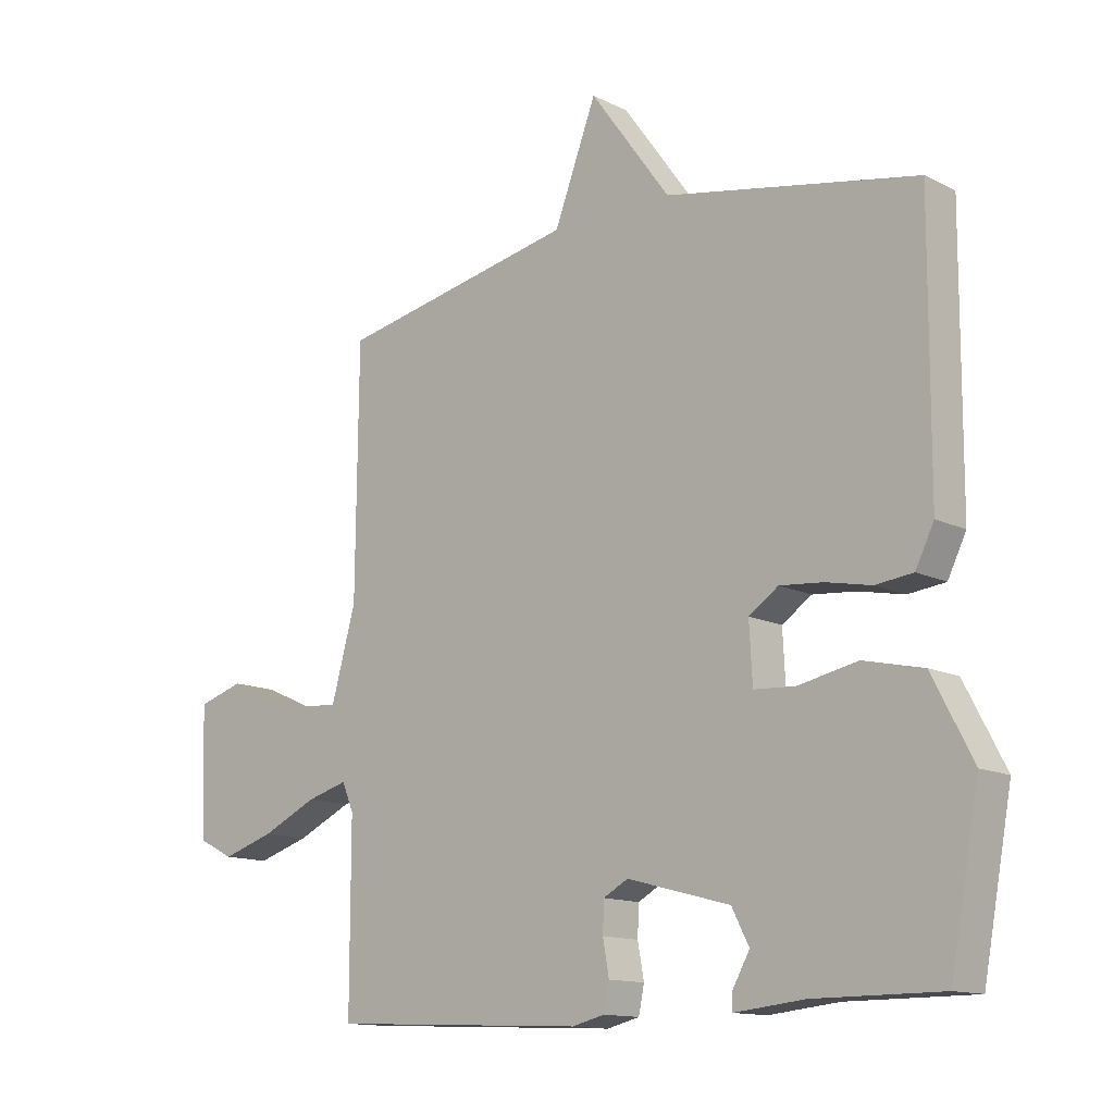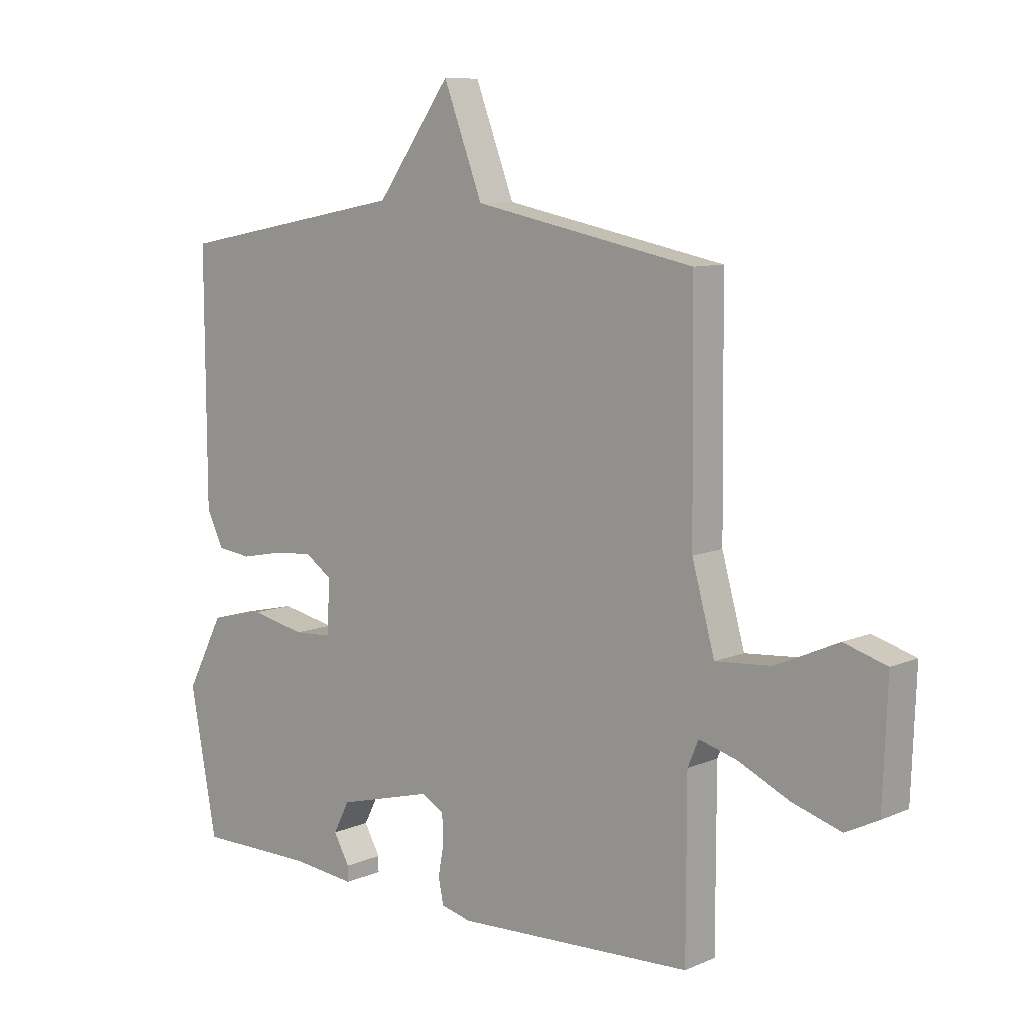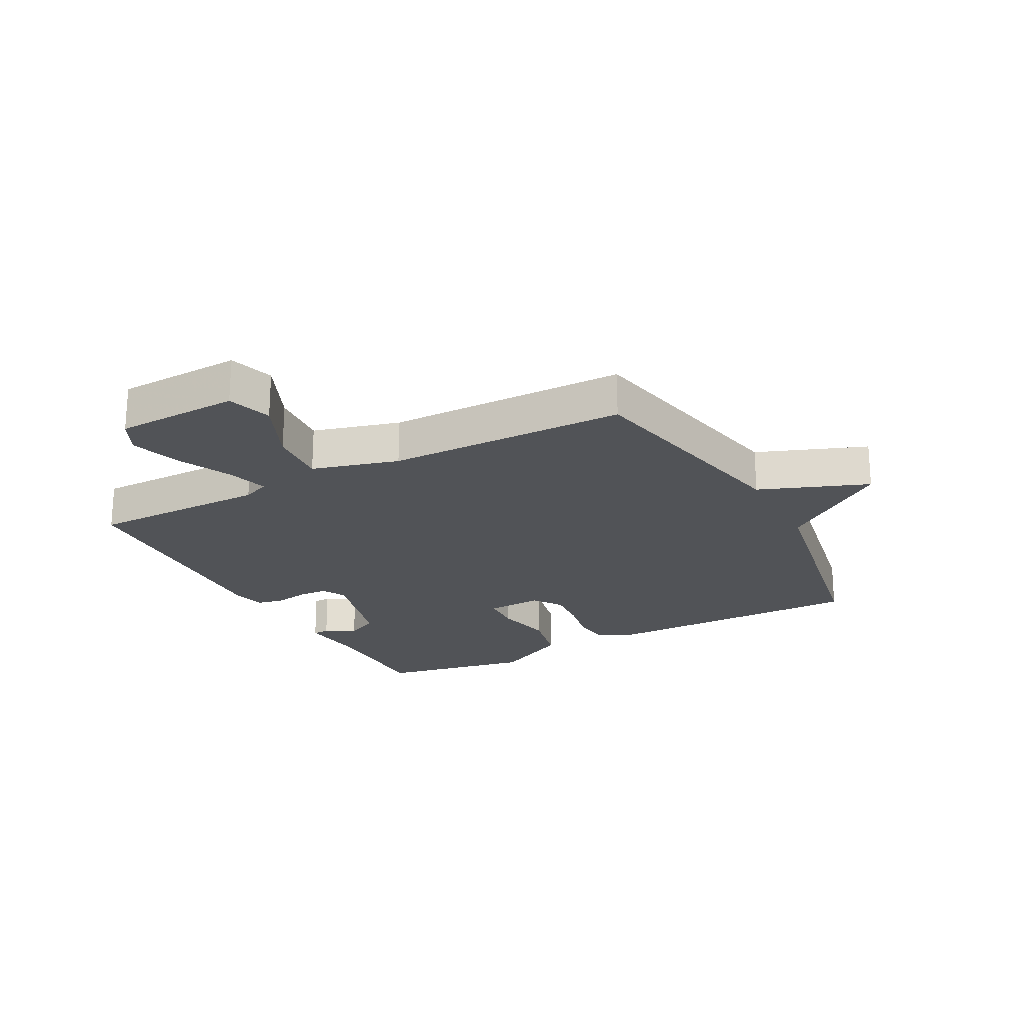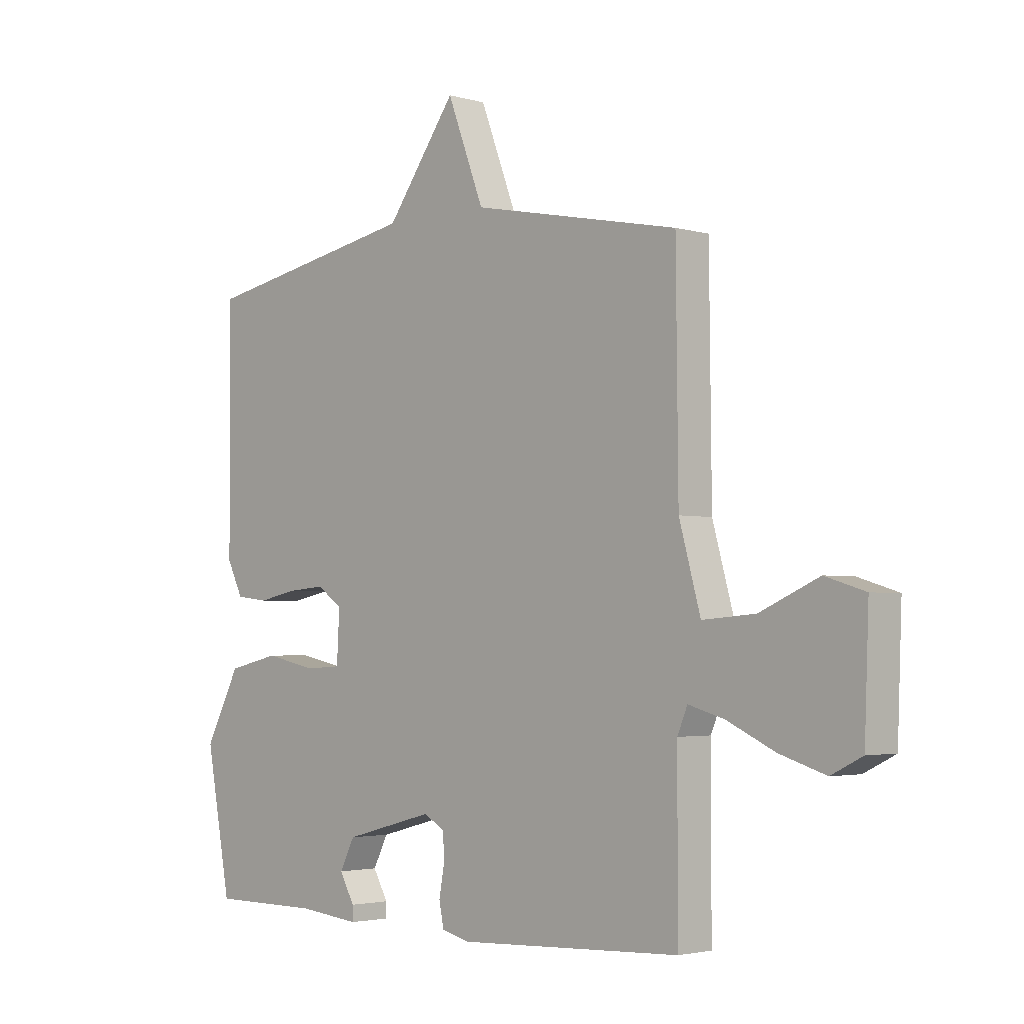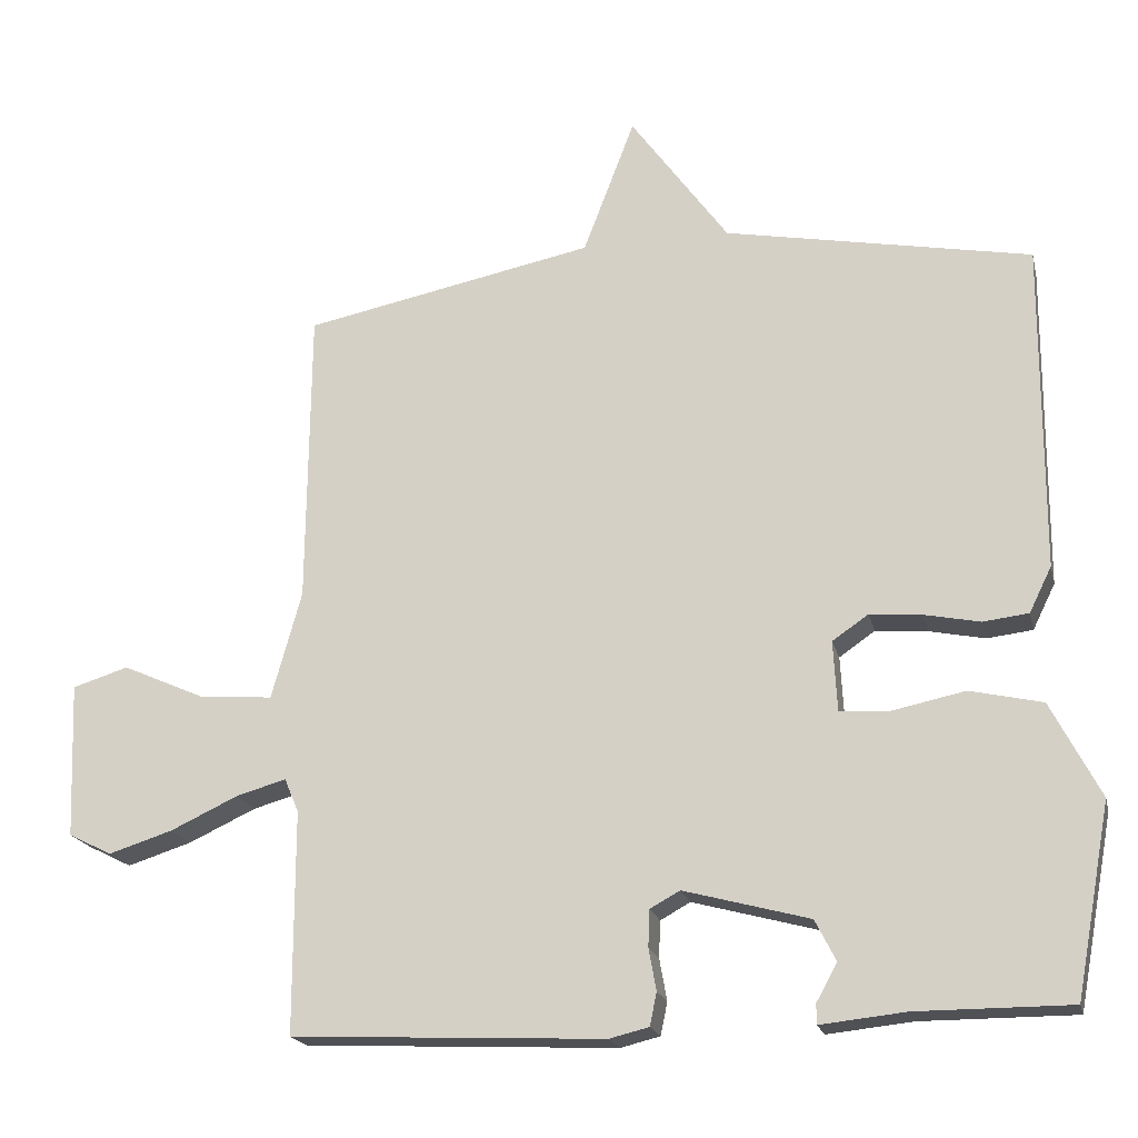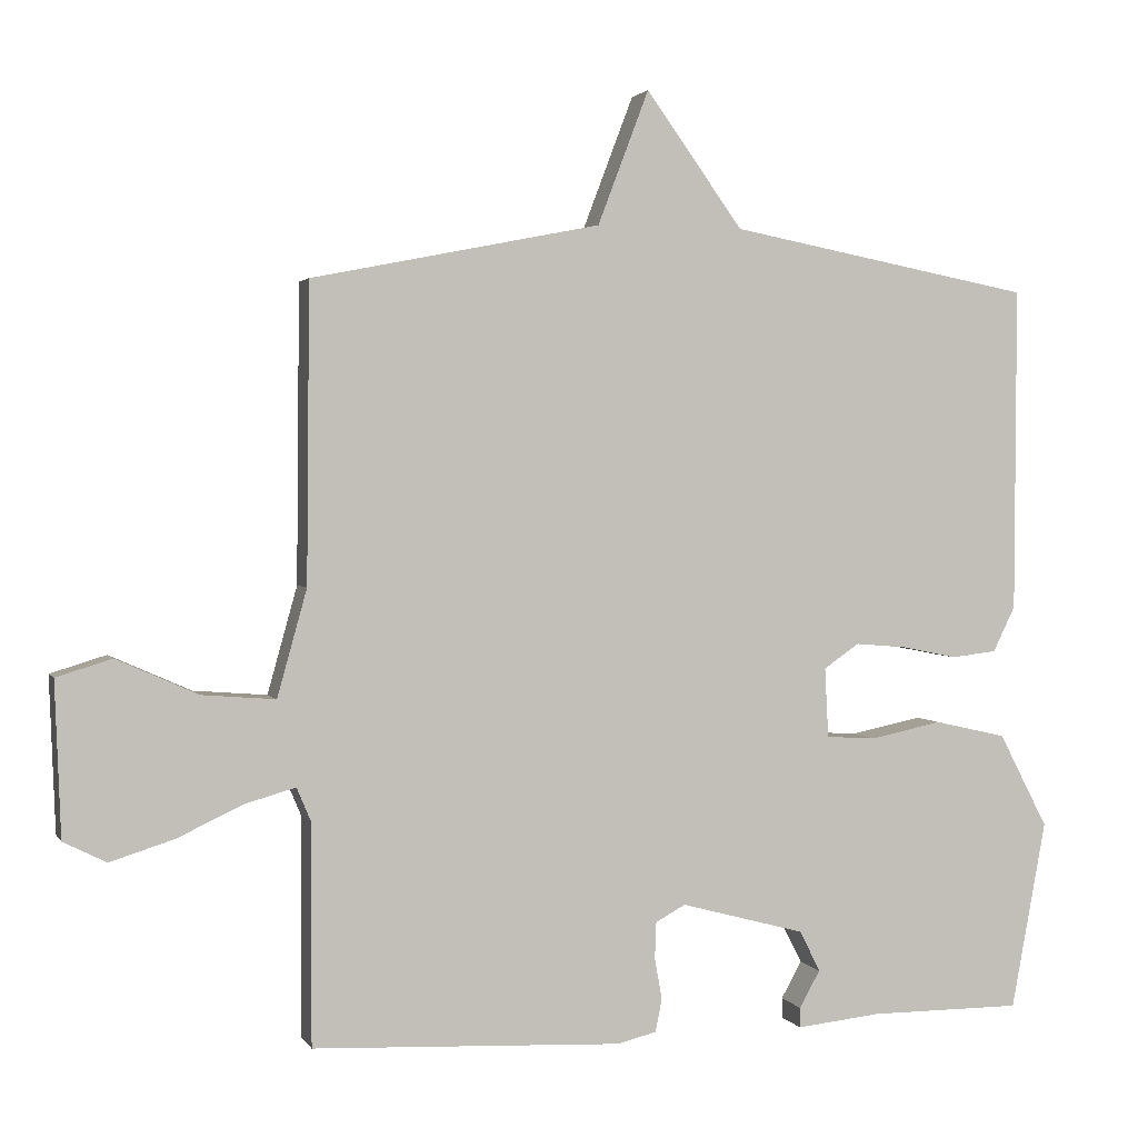
<metadata>
{"format":"obj","ext":"obj","renderer":"f3d","projection":"perspective","resolution":1024,"background":"white","views":[{"elev":-13.2,"azim":41.7,"up":"+Z"},{"elev":9.0,"azim":-138.7,"up":"+Z"},{"elev":-22.0,"azim":-61.9,"up":"+Y"},{"elev":-2.9,"azim":-134.4,"up":"+Z"},{"elev":-19.5,"azim":13.0,"up":"+Z"},{"elev":2.1,"azim":-16.4,"up":"+Z"}]}
</metadata>
<code>
v 0.5 0.07 -0.5
v 0.294 0.07 -0.5
v 0.18 0.07 -0.512
v 0.18 0.07 -0.485
v 0.208 0.07 -0.435
v 0.18 0.07 -0.38
v 0.012 0.07 -0.335
v -0.028 0.07 -0.357
v -0.03 0.07 -0.406
v -0.02 0.07 -0.462
v -0.029 0.07 -0.506
v -0.082 0.07 -0.519
v -0.5 0.07 -0.5
v -0.5 0.07 -0.203
v -0.519 0.07 -0.158
v -0.586 0.07 -0.177
v -0.676 0.07 -0.219
v -0.762 0.07 -0.246
v -0.82 0.07 -0.217
v -0.828 0.07 -0.009
v -0.753 0.07 0.014
v -0.643 0.07 -0.035
v -0.544 0.07 -0.043
v -0.504 0.07 0.101
v -0.5 0.07 0.5
v -0.11 0.07 0.578
v -0.041 0.07 0.759
v 0.09 0.07 0.578
v 0.5 0.07 0.5
v 0.498 0.07 0.061
v 0.468 0.07 0
v 0.407 0.07 -0.007
v 0.333 0.07 0.008
v 0.263 0.07 0.014
v 0.215 0.07 -0.019
v 0.22 0.07 -0.113
v 0.287 0.07 -0.117
v 0.384 0.07 -0.097
v 0.481 0.07 -0.119
v 0.547 0.07 -0.246
v 0.5 0 -0.5
v 0.294 0 -0.5
v 0.18 0 -0.512
v 0.18 0 -0.485
v 0.208 0 -0.435
v 0.18 0 -0.38
v 0.012 0 -0.335
v -0.028 0 -0.357
v -0.03 0 -0.406
v -0.02 0 -0.462
v -0.029 0 -0.506
v -0.082 0 -0.519
v -0.5 0 -0.5
v -0.5 0 -0.203
v -0.519 0 -0.158
v -0.586 0 -0.177
v -0.676 0 -0.219
v -0.762 0 -0.246
v -0.82 0 -0.217
v -0.828 0 -0.009
v -0.753 0 0.014
v -0.643 0 -0.035
v -0.544 0 -0.043
v -0.504 0 0.101
v -0.5 0 0.5
v -0.11 0 0.578
v -0.041 0 0.759
v 0.09 0 0.578
v 0.5 0 0.5
v 0.498 0 0.061
v 0.468 0 0
v 0.407 0 -0.007
v 0.333 0 0.008
v 0.263 0 0.014
v 0.215 0 -0.019
v 0.22 0 -0.113
v 0.287 0 -0.117
v 0.384 0 -0.097
v 0.481 0 -0.119
v 0.547 0 -0.246
f 40 1 2
f 39 40 2
f 38 39 2
f 37 38 2
f 36 37 2
f 31 32 33
f 30 31 33
f 29 30 33
f 28 29 33
f 28 33 34
f 27 28 34
f 26 27 34
f 26 34 35
f 25 26 35
f 24 25 35
f 20 21 22
f 19 20 22
f 18 19 22
f 17 18 22
f 16 17 22
f 15 16 22 23
f 24 35 36
f 23 24 36
f 15 23 36
f 14 15 36
f 12 13 14
f 11 12 14
f 10 11 14
f 9 10 14
f 2 3 4 5
f 2 5 6
f 36 2 6
f 8 9 14
f 7 8 14 36
f 6 7 36
f 42 41 80
f 42 80 79
f 42 79 78
f 42 78 77
f 42 77 76
f 73 72 71
f 73 71 70
f 73 70 69
f 73 69 68
f 74 73 68
f 74 68 67
f 74 67 66
f 75 74 66
f 75 66 65
f 75 65 64
f 62 61 60
f 62 60 59
f 62 59 58
f 62 58 57
f 62 57 56
f 63 62 56 55
f 76 75 64
f 76 64 63
f 76 63 55
f 76 55 54
f 54 53 52
f 54 52 51
f 54 51 50
f 54 50 49
f 45 44 43 42
f 46 45 42
f 46 42 76
f 54 49 48
f 76 54 48 47
f 76 47 46
f 1 41 42 2
f 2 42 43 3
f 3 43 44 4
f 4 44 45 5
f 5 45 46 6
f 6 46 47 7
f 7 47 48 8
f 8 48 49 9
f 9 49 50 10
f 10 50 51 11
f 11 51 52 12
f 12 52 53 13
f 13 53 54 14
f 14 54 55 15
f 15 55 56 16
f 16 56 57 17
f 17 57 58 18
f 18 58 59 19
f 19 59 60 20
f 20 60 61 21
f 21 61 62 22
f 22 62 63 23
f 23 63 64 24
f 24 64 65 25
f 25 65 66 26
f 26 66 67 27
f 27 67 68 28
f 28 68 69 29
f 29 69 70 30
f 30 70 71 31
f 31 71 72 32
f 32 72 73 33
f 33 73 74 34
f 34 74 75 35
f 35 75 76 36
f 36 76 77 37
f 37 77 78 38
f 38 78 79 39
f 39 79 80 40
f 40 80 41 1

</code>
